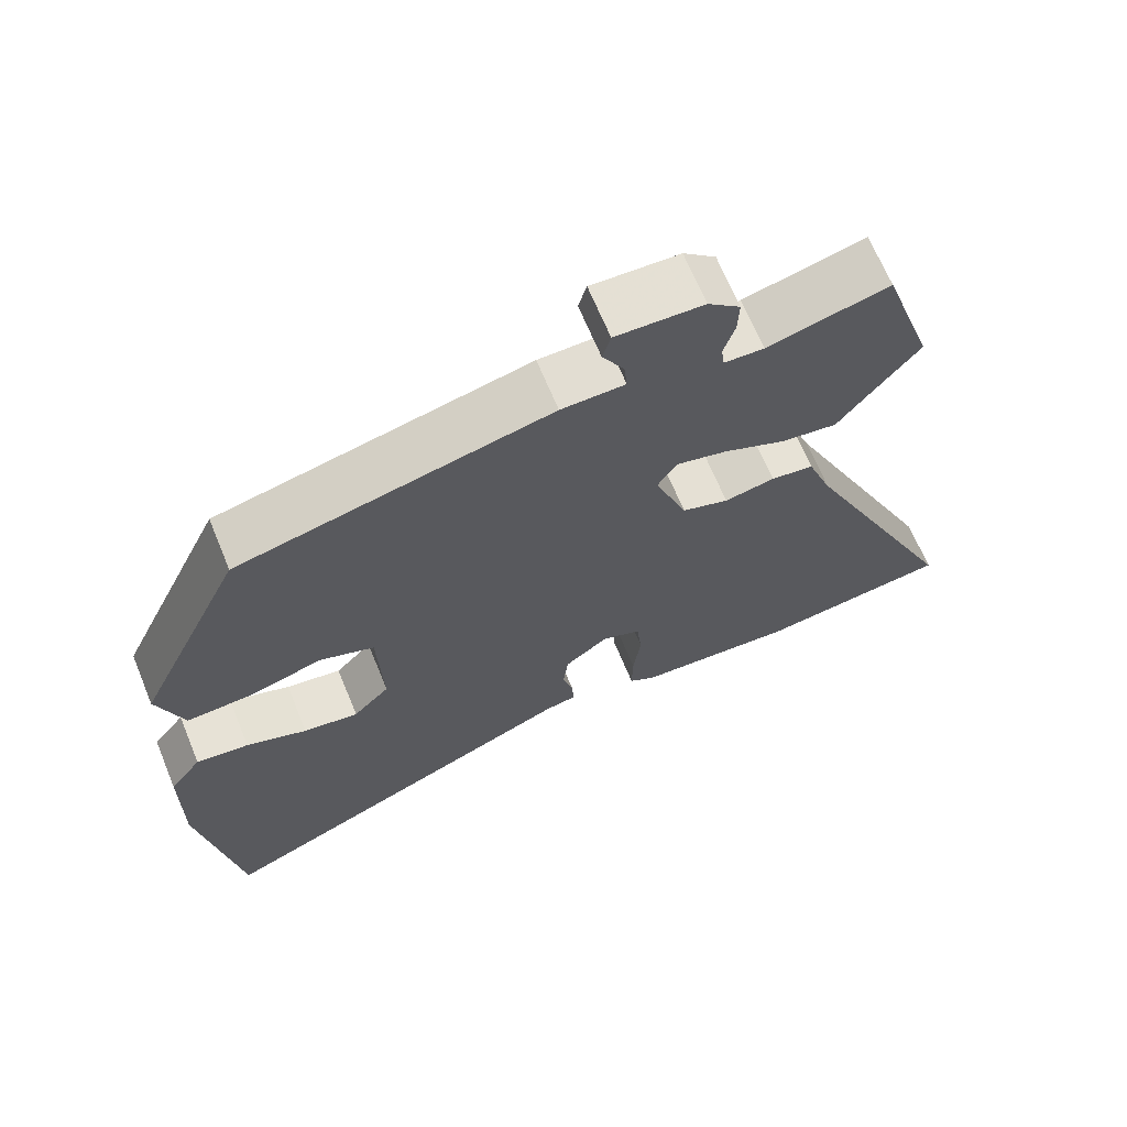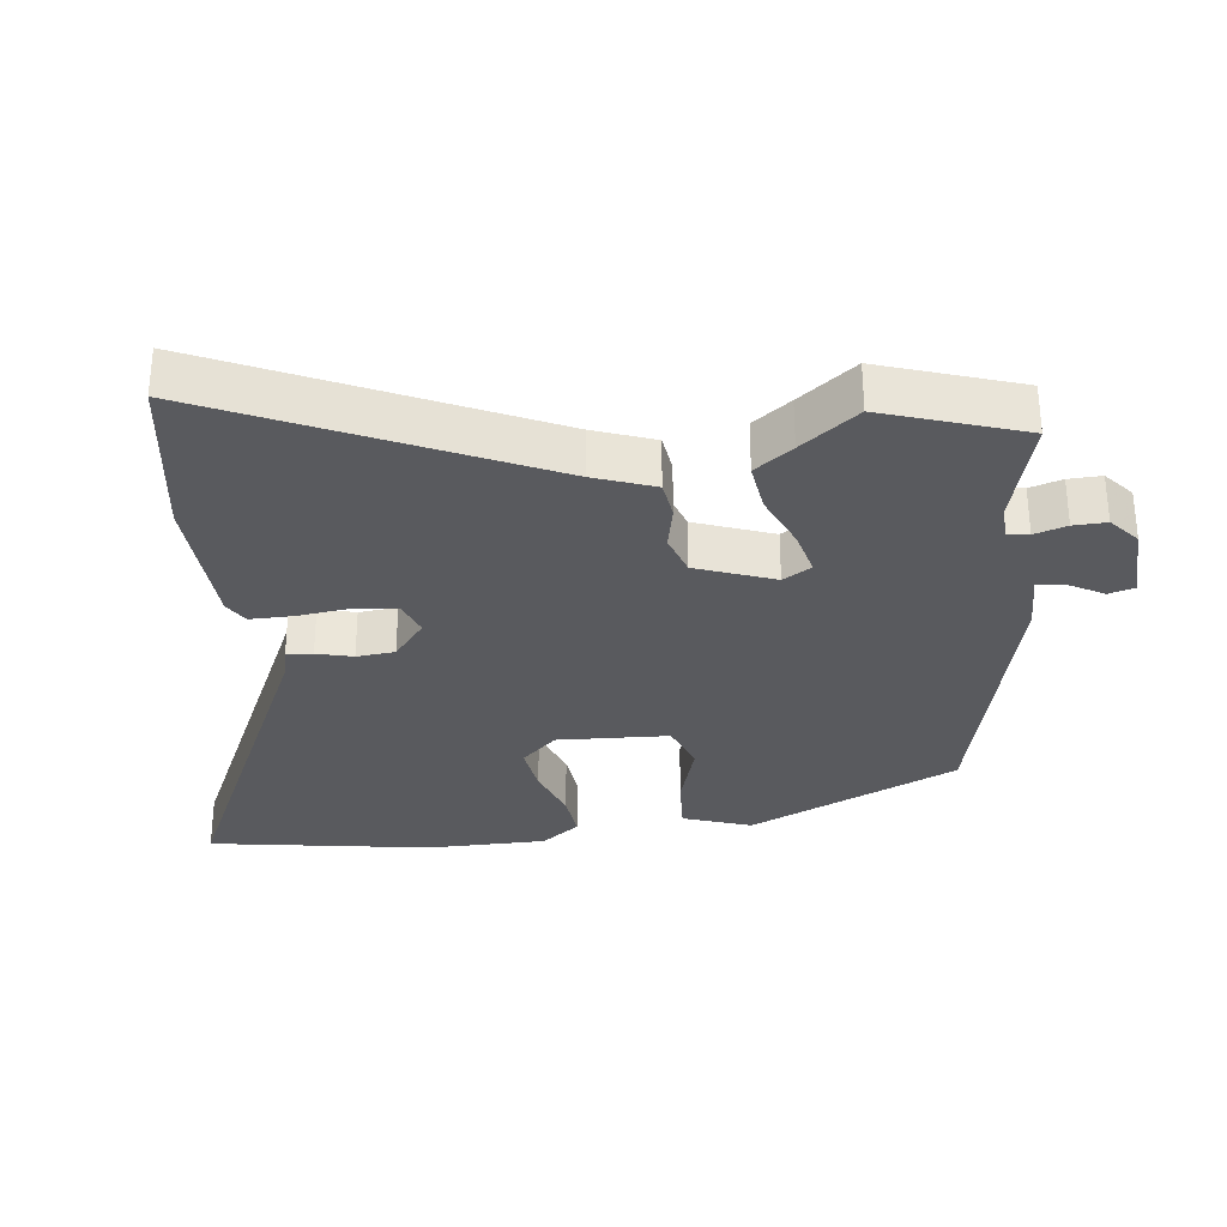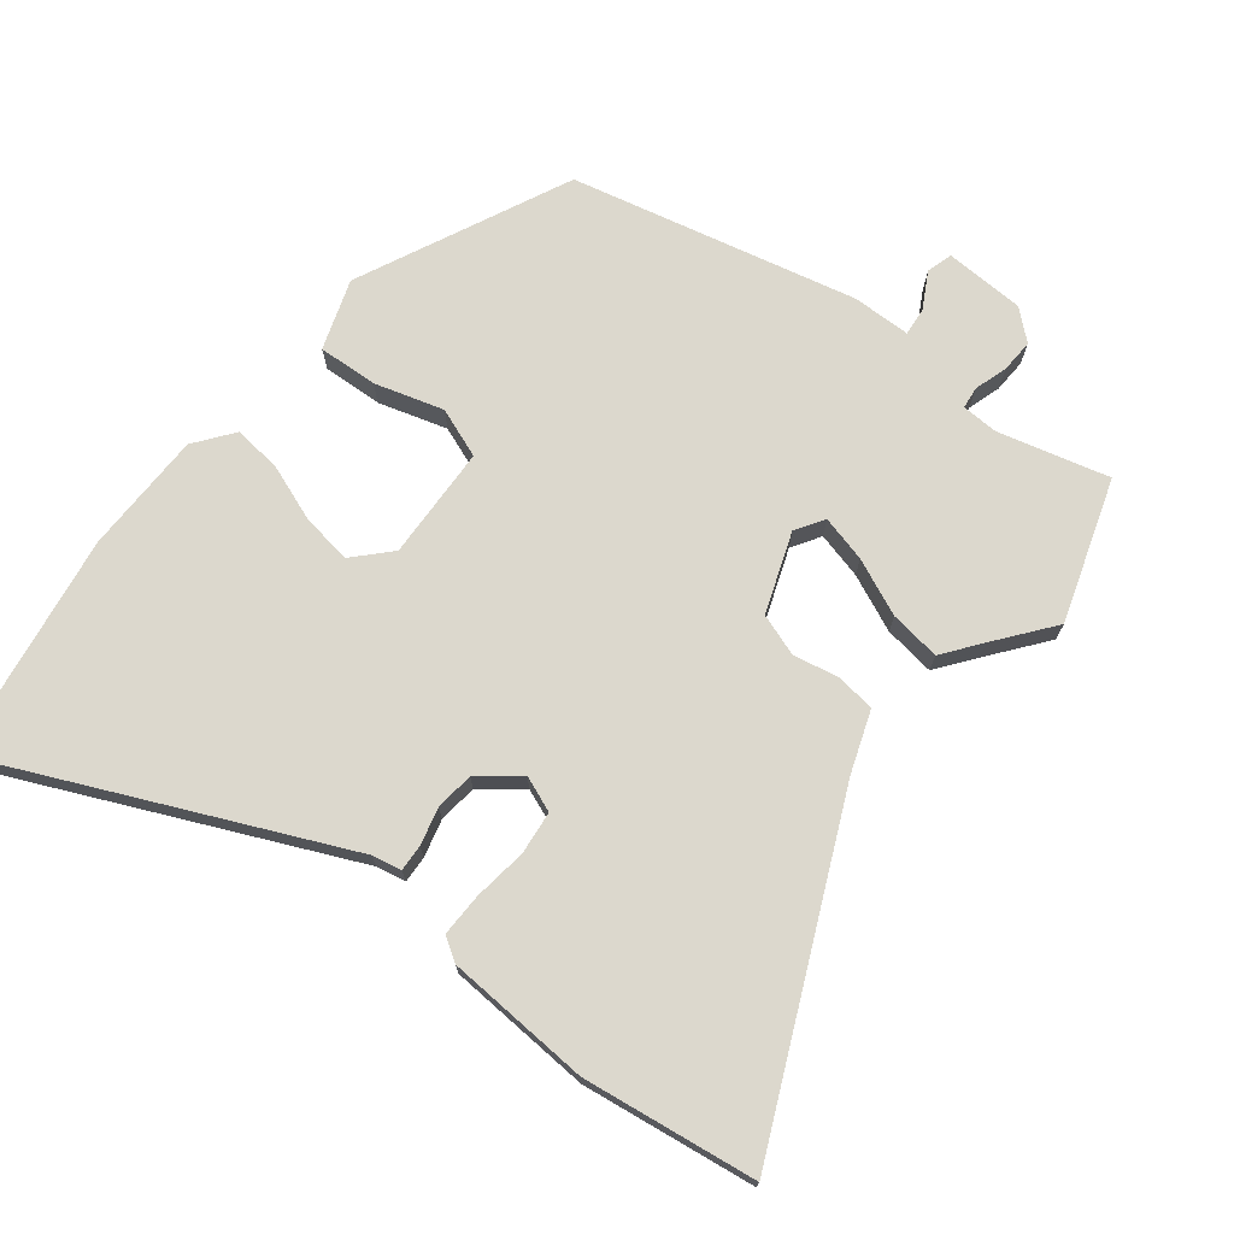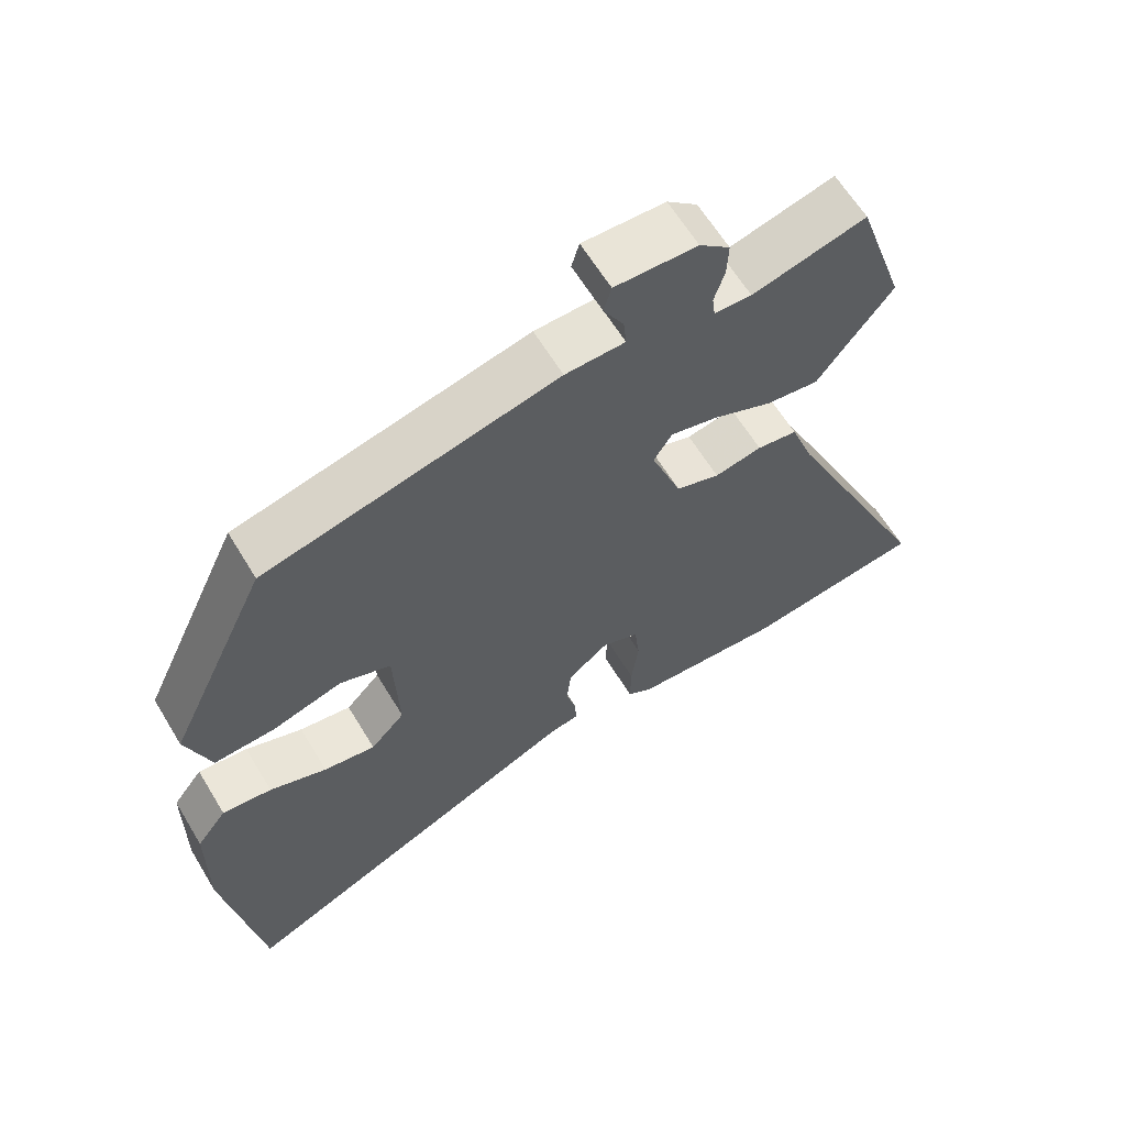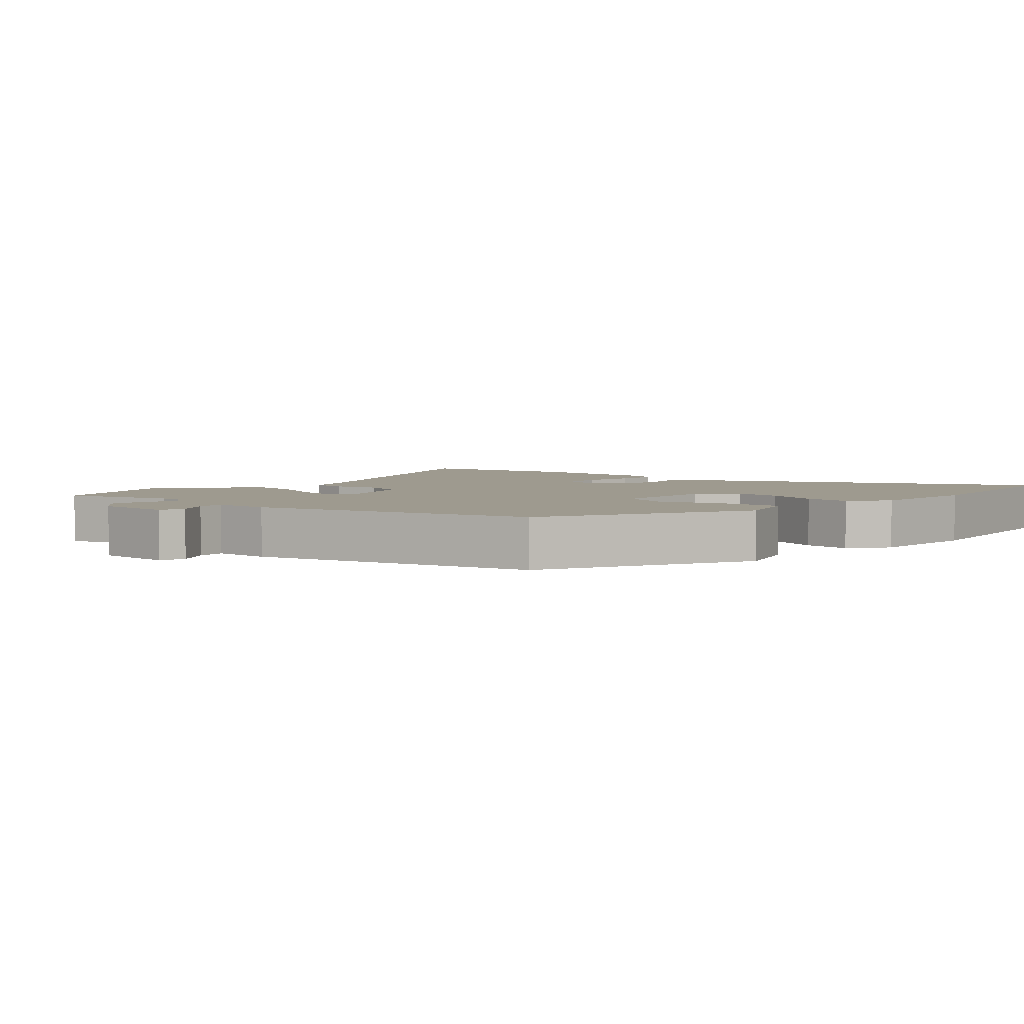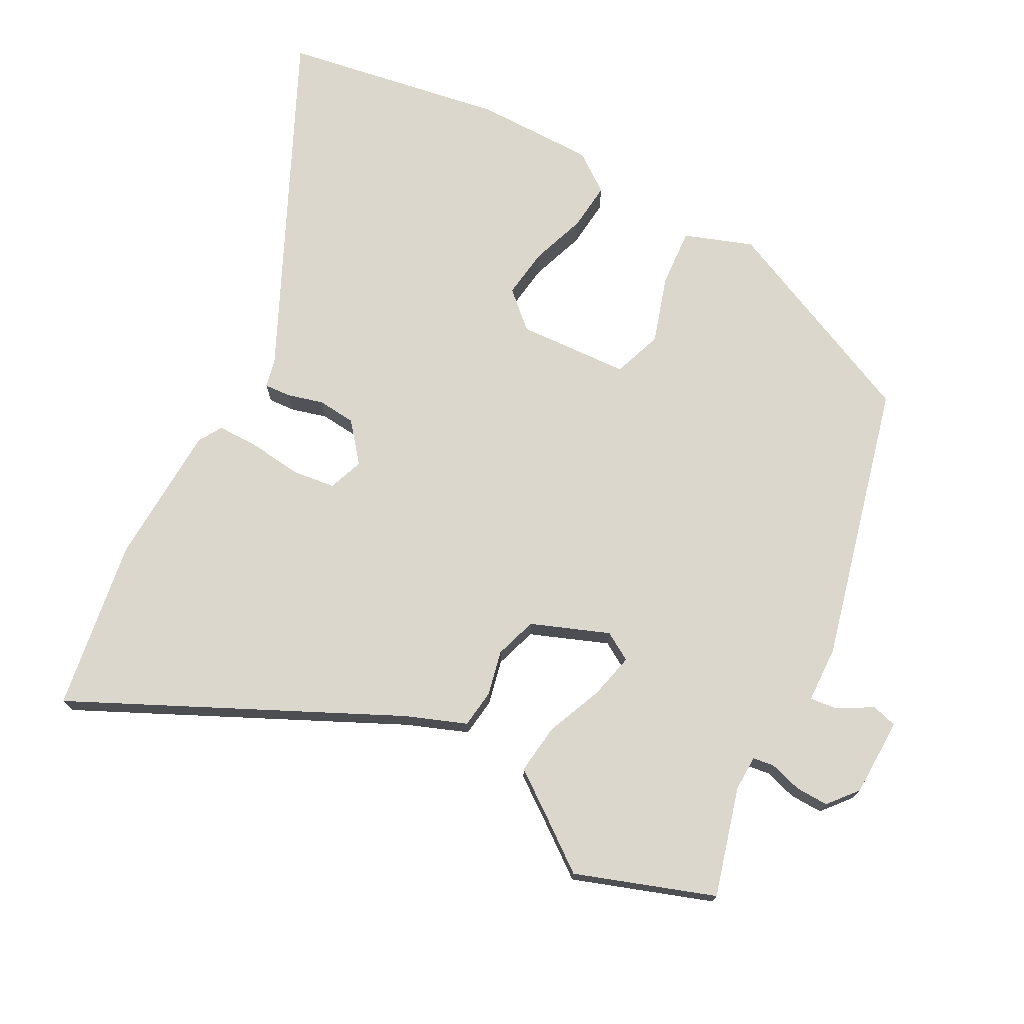
<metadata>
{"format":"obj","ext":"obj","renderer":"f3d","projection":"perspective","resolution":1024,"background":"white","views":[{"elev":67.2,"azim":157.6,"up":"+Z"},{"elev":-31.3,"azim":-83.4,"up":"+Y"},{"elev":72.6,"azim":-141.6,"up":"+Y"},{"elev":62.6,"azim":148.9,"up":"+Z"},{"elev":3.8,"azim":41.8,"up":"+Y"},{"elev":73.4,"azim":-62.7,"up":"+Y"}]}
</metadata>
<code>
v 0.359 0.07 0.451
v 0.503 0.07 0.141
v 0.468 0.07 0.039
v 0.381 0.07 0.044
v 0.281 0.07 0.074
v 0.208 0.07 0.047
v 0.201 0.07 -0.119
v 0.25 0.07 -0.171
v 0.324 0.07 -0.16
v 0.406 0.07 -0.13
v 0.477 0.07 -0.122
v 0.52 0.07 -0.179
v 0.522 0.07 -0.357
v 0.47 0.07 -0.688
v -0.036 0.07 -0.457
v -0.079 0.07 -0.448
v -0.077 0.07 -0.409
v -0.063 0.07 -0.355
v -0.069 0.07 -0.298
v -0.127 0.07 -0.252
v -0.179 0.07 -0.272
v -0.186 0.07 -0.335
v -0.176 0.07 -0.413
v -0.175 0.07 -0.477
v -0.21 0.07 -0.499
v -0.422 0.07 -0.511
v -0.676 0.07 -0.475
v -0.454 0.07 0.007
v -0.421 0.07 0.097
v -0.364 0.07 0.105
v -0.297 0.07 0.091
v -0.235 0.07 0.112
v -0.192 0.07 0.228
v -0.218 0.07 0.27
v -0.286 0.07 0.253
v -0.369 0.07 0.217
v -0.444 0.07 0.207
v -0.486 0.07 0.263
v -0.551 0.07 0.347
v -0.482 0.07 0.554
v -0.32 0.07 0.511
v -0.267 0.07 0.513
v -0.263 0.07 0.545
v -0.278 0.07 0.593
v -0.28 0.07 0.642
v -0.237 0.07 0.679
v -0.12 0.07 0.683
v -0.109 0.07 0.645
v -0.138 0.07 0.593
v -0.142 0.07 0.552
v -0.057 0.07 0.55
v 0.359 0 0.451
v 0.503 0 0.141
v 0.468 0 0.039
v 0.381 0 0.044
v 0.281 0 0.074
v 0.208 0 0.047
v 0.201 0 -0.119
v 0.25 0 -0.171
v 0.324 0 -0.16
v 0.406 0 -0.13
v 0.477 0 -0.122
v 0.52 0 -0.179
v 0.522 0 -0.357
v 0.47 0 -0.688
v -0.036 0 -0.457
v -0.079 0 -0.448
v -0.077 0 -0.409
v -0.063 0 -0.355
v -0.069 0 -0.298
v -0.127 0 -0.252
v -0.179 0 -0.272
v -0.186 0 -0.335
v -0.176 0 -0.413
v -0.175 0 -0.477
v -0.21 0 -0.499
v -0.422 0 -0.511
v -0.676 0 -0.475
v -0.454 0 0.007
v -0.421 0 0.097
v -0.364 0 0.105
v -0.297 0 0.091
v -0.235 0 0.112
v -0.192 0 0.228
v -0.218 0 0.27
v -0.286 0 0.253
v -0.369 0 0.217
v -0.444 0 0.207
v -0.486 0 0.263
v -0.551 0 0.347
v -0.482 0 0.554
v -0.32 0 0.511
v -0.267 0 0.513
v -0.263 0 0.545
v -0.278 0 0.593
v -0.28 0 0.642
v -0.237 0 0.679
v -0.12 0 0.683
v -0.109 0 0.645
v -0.138 0 0.593
v -0.142 0 0.552
v -0.057 0 0.55
f 3 4 5
f 2 3 5
f 1 2 5
f 51 1 5
f 50 51 5
f 47 48 49
f 46 47 49
f 45 46 49
f 44 45 49
f 43 44 49
f 42 43 49 50
f 38 39 40 41
f 38 41 42
f 37 38 42
f 36 37 42
f 35 36 42
f 34 35 42 50
f 28 29 30 31
f 27 28 31
f 26 27 31
f 25 26 31
f 24 25 31
f 23 24 31
f 22 23 31
f 21 22 31 32
f 20 21 32 33
f 15 16 17 18
f 14 15 18
f 13 14 18
f 12 13 18
f 11 12 18
f 10 11 18
f 9 10 18
f 8 9 18 19
f 19 20 33
f 8 19 33
f 7 8 33
f 50 5 6
f 33 34 50
f 7 33 50
f 6 7 50
f 56 55 54
f 56 54 53
f 56 53 52
f 56 52 102
f 56 102 101
f 100 99 98
f 100 98 97
f 100 97 96
f 100 96 95
f 100 95 94
f 101 100 94 93
f 92 91 90 89
f 93 92 89
f 93 89 88
f 93 88 87
f 93 87 86
f 101 93 86 85
f 82 81 80 79
f 82 79 78
f 82 78 77
f 82 77 76
f 82 76 75
f 82 75 74
f 82 74 73
f 83 82 73 72
f 84 83 72 71
f 69 68 67 66
f 69 66 65
f 69 65 64
f 69 64 63
f 69 63 62
f 69 62 61
f 69 61 60
f 70 69 60 59
f 84 71 70
f 84 70 59
f 84 59 58
f 57 56 101
f 101 85 84
f 101 84 58
f 101 58 57
f 1 52 53 2
f 2 53 54 3
f 3 54 55 4
f 4 55 56 5
f 5 56 57 6
f 6 57 58 7
f 7 58 59 8
f 8 59 60 9
f 9 60 61 10
f 10 61 62 11
f 11 62 63 12
f 12 63 64 13
f 13 64 65 14
f 14 65 66 15
f 15 66 67 16
f 16 67 68 17
f 17 68 69 18
f 18 69 70 19
f 19 70 71 20
f 20 71 72 21
f 21 72 73 22
f 22 73 74 23
f 23 74 75 24
f 24 75 76 25
f 25 76 77 26
f 26 77 78 27
f 27 78 79 28
f 28 79 80 29
f 29 80 81 30
f 30 81 82 31
f 31 82 83 32
f 32 83 84 33
f 33 84 85 34
f 34 85 86 35
f 35 86 87 36
f 36 87 88 37
f 37 88 89 38
f 38 89 90 39
f 39 90 91 40
f 40 91 92 41
f 41 92 93 42
f 42 93 94 43
f 43 94 95 44
f 44 95 96 45
f 45 96 97 46
f 46 97 98 47
f 47 98 99 48
f 48 99 100 49
f 49 100 101 50
f 50 101 102 51
f 51 102 52 1

</code>
